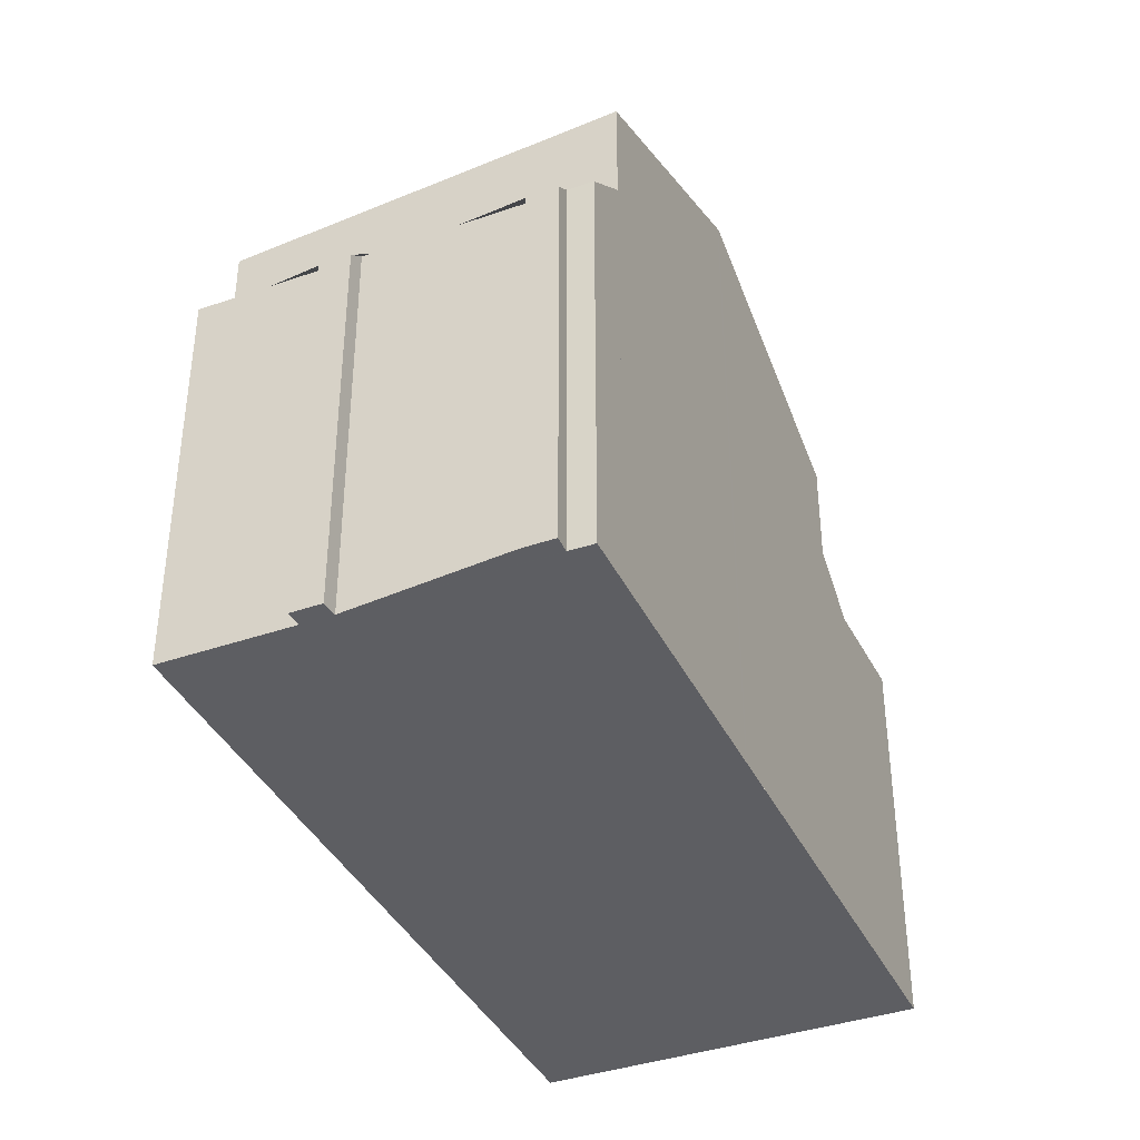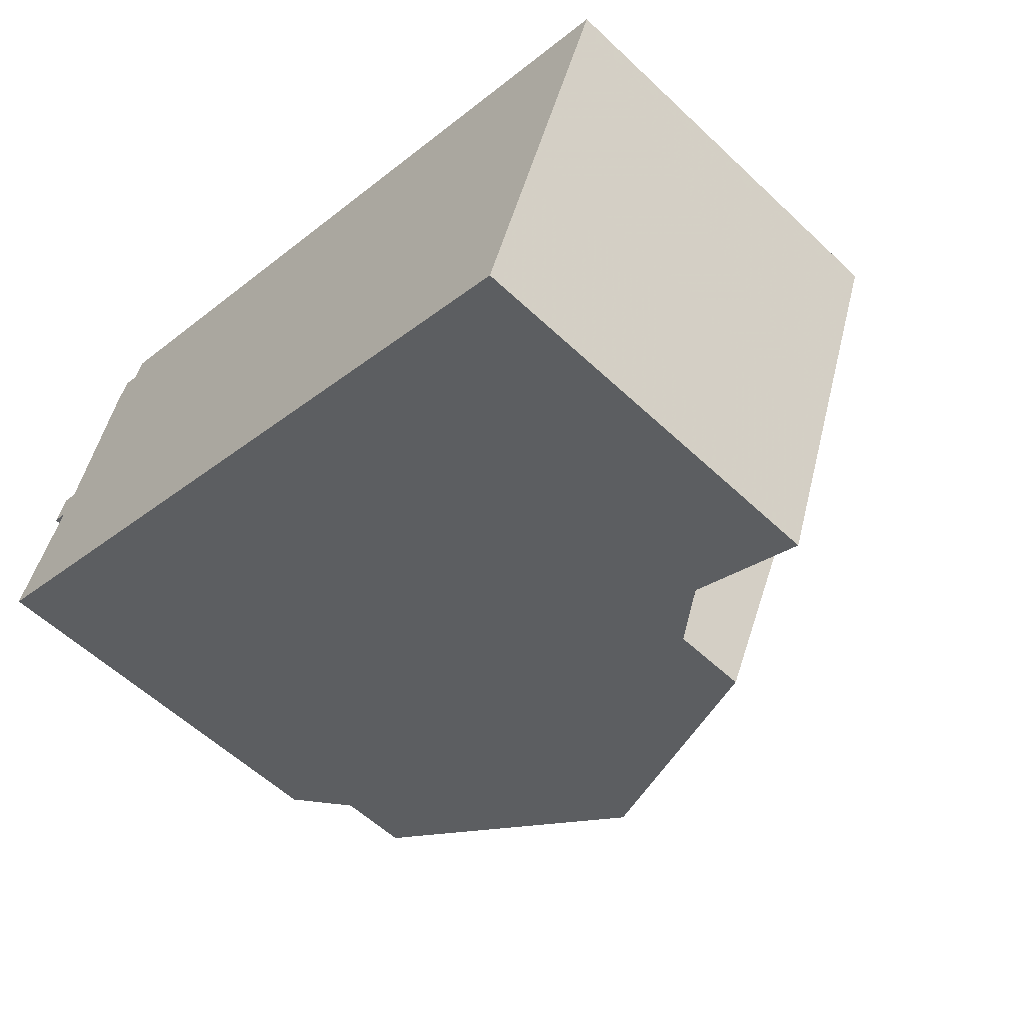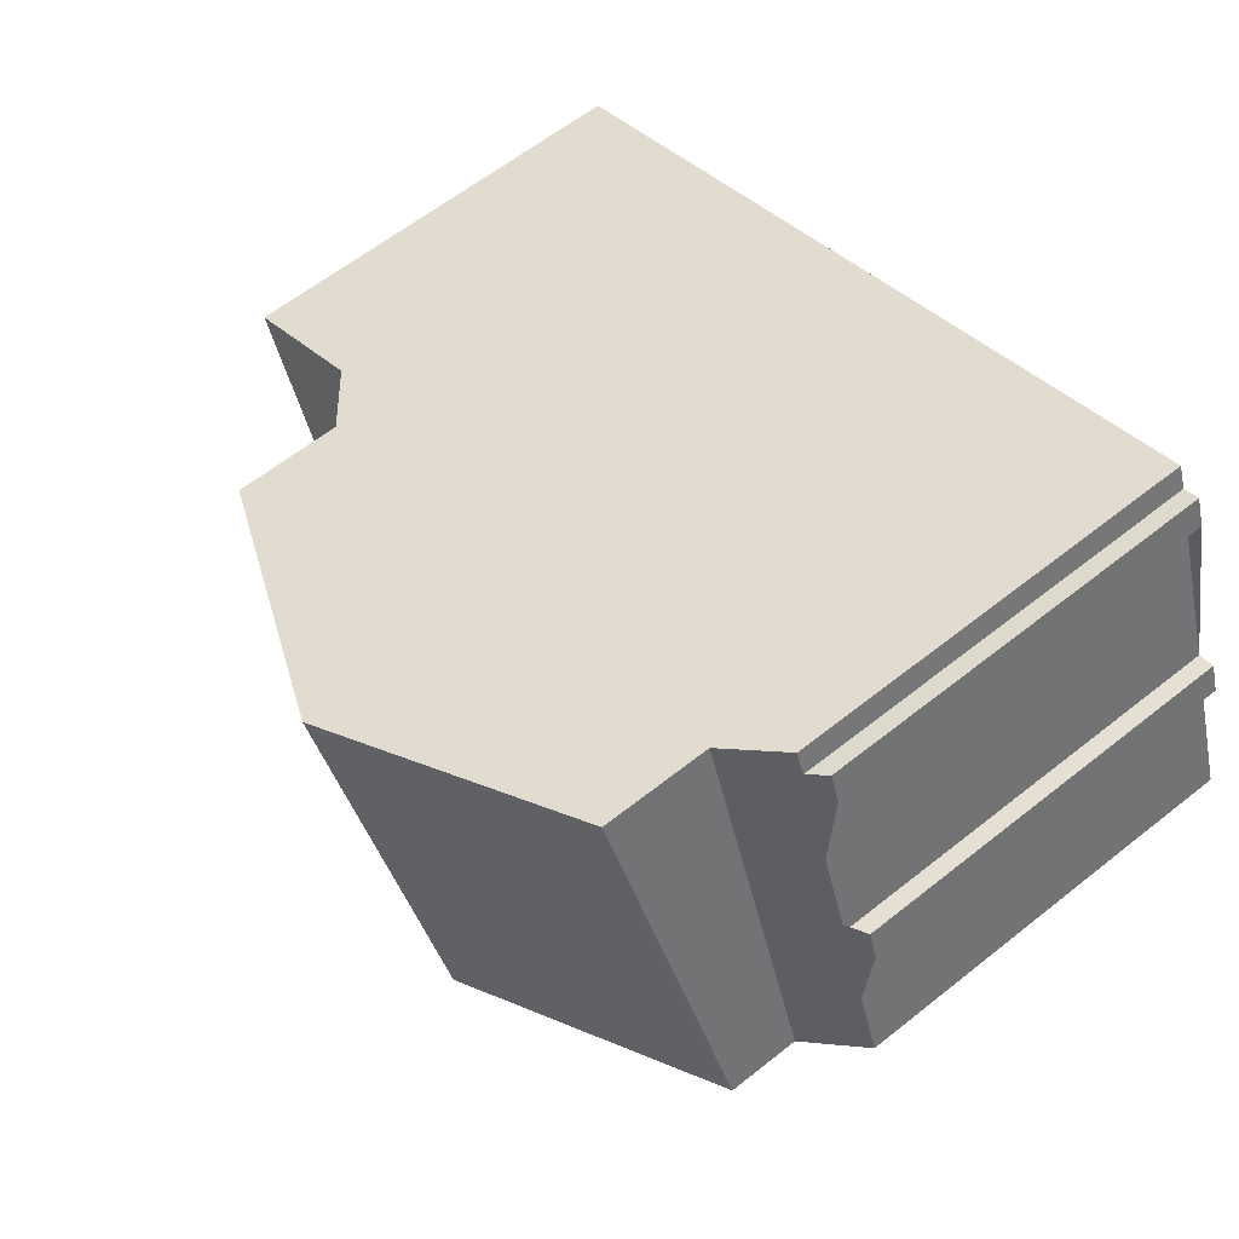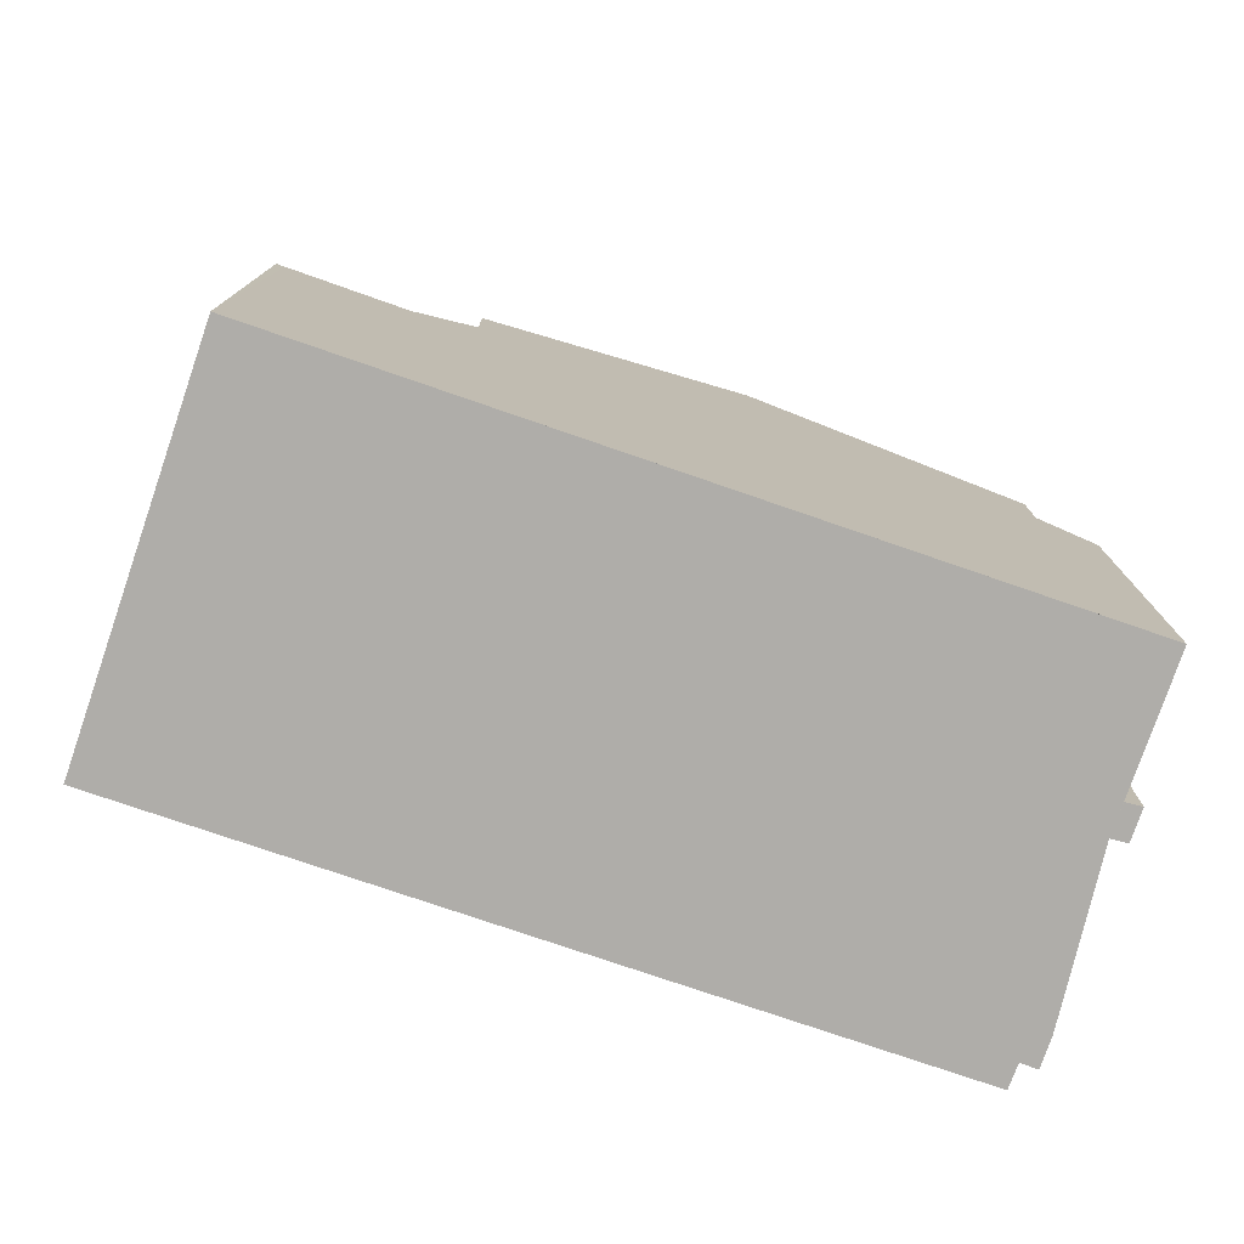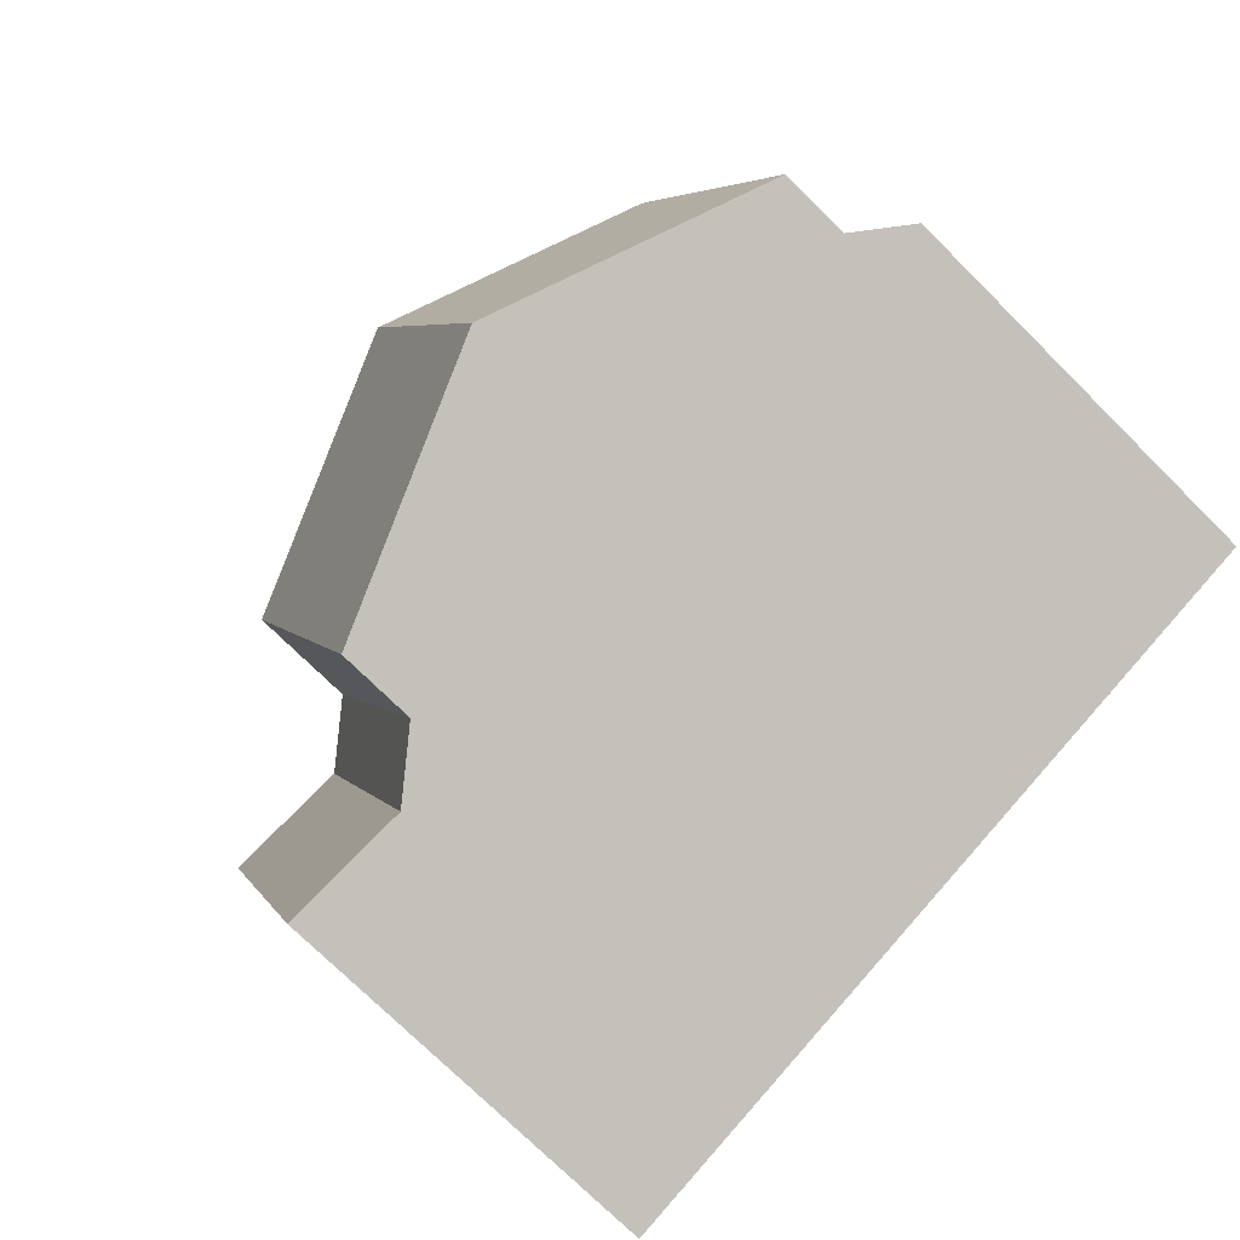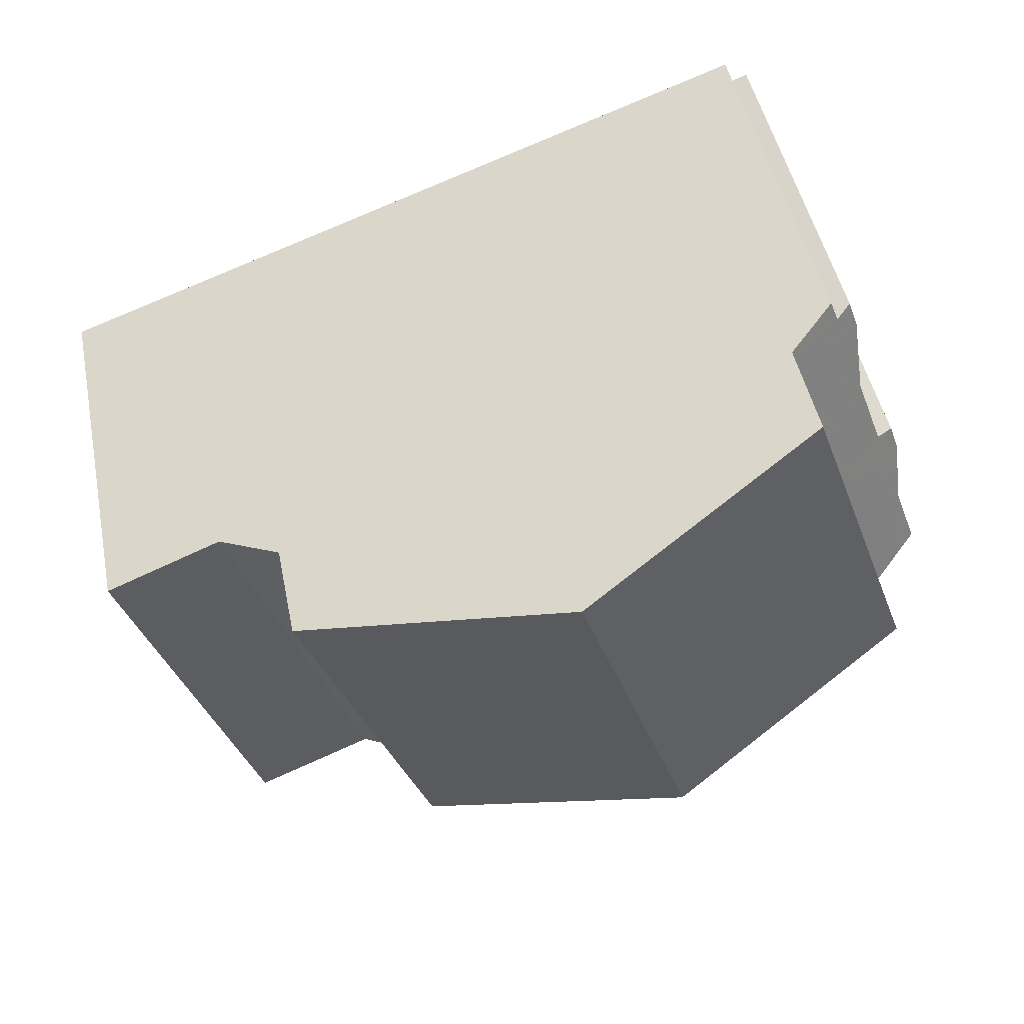
<metadata>
{"format":"obj","ext":"obj","renderer":"f3d","projection":"perspective","resolution":1024,"background":"white","views":[{"elev":-38.7,"azim":133.4,"up":"+Z"},{"elev":-57.3,"azim":-134.4,"up":"+Y"},{"elev":61.6,"azim":51.1,"up":"+Y"},{"elev":-77.4,"azim":0.8,"up":"+Z"},{"elev":-74.2,"azim":45.2,"up":"+Y"},{"elev":47.1,"azim":-11.3,"up":"+Y"}]}
</metadata>
<code>
v -1525 -2461 5.842
v -1527 -2456 5.845
v -1516 -2453 5.854
v -1515 -2455 5.85
v -1515 -2455 5.659
v -1515 -2455 5.66
v -1515 -2455 5.851
v -1515 -2457 5.851
v -1516 -2452 5.86
v -1516 -2452 5.853
v -1516 -2452 5.654
v -1516 -2453 5.655
v -1519 -2459 9.062
v -1521 -2453 9.519
v -1521 -2454 9.445
v -1520 -2459 8.736
v -1521 -2454 9.499
v -1521 -2453 9.519
v -1519 -2459 9.062
v -1523 -2460 7.527
v -1525 -2455 7.936
v -1521 -2454 9.445
v -1521 -2454 9.499
v -1517 -2452 8.004
v -1515 -2457 7.508
v -1526 -2455 5.742
v -1524 -2460 5.738
v -1523 -2460 6.405
v -1525 -2455 6.407
v -1521 -2453 9.499
v -1526 -2459 5.843
v -1524 -2459 5.739
v -1524 -2460 5.738
v -1526 -2455 5.742
v -1517 -2452 6.479
v -1515 -2457 6.484
v -1518 -2458 8.48
v -1521 -2453 9.455
v -1521 -2454 9.485
v -1517 -2452 7.983
v -1525 -2455 7.918
v -1525 -2455 5.742
v -1516 -2452 5.855
v -1517 -2452 6.479
v -1525 -2455 5.742
v -1525 -2455 6.407
v -1521 -2454 9.414
v -1527 -2456 5.845
v -1517 -2452 6.078
v -1517 -2452 6.078
v -1515 -2457 6.083
v -1523 -2458 7.675
v -1523 -2458 6.406
v -1515 -2455 6.081
v -1519 -2457 8.832
v -1520 -2457 9.041
v -1520 -2457 9.227
v -1516 -2456 7.686
v -1520 -2457 9.227
v -1524 -2459 5.739
v -1515 -2455 5.659
v -1516 -2456 6.482
v -1527 -2456 5.838
v -1527 -2456 5.838
v -1525 -2461 5.835
v -1526 -2459 5.836
v -1524 -2458 7.71
v -1524 -2458 6.406
v -1516 -2455 6.081
v -1524 -2458 5.739
v -1519 -2456 8.918
v -1520 -2457 9.115
v -1520 -2456 9.267
v -1516 -2455 7.731
v -1520 -2456 9.267
v -1524 -2458 5.739
v -1515 -2455 5.85
v -1516 -2455 6.481
v -1526 -2459 5.836
v -1526 -2459 5.843
v -1517 -2452 6.479
v -1517 -2452 6.479
v -1517 -2452 7.983
v -1517 -2452 8.004
v -1515 -2457 6.484
v -1516 -2456 6.482
v -1515 -2457 7.508
v -1516 -2456 7.686
v -1516 -2455 6.481
v -1516 -2455 7.731
v -1525 -2455 6.407
v -1525 -2455 6.407
v -1525 -2455 7.918
v -1524 -2458 7.71
v -1524 -2458 6.406
v -1523 -2458 7.675
v -1523 -2458 6.406
v -1523 -2460 7.527
v -1523 -2460 6.405
v -1525 -2455 7.936
v -1515 -2457 6.083
v -1515 -2457 6.484
v -1515 -2457 7.511
v -1523 -2460 7.529
v -1523 -2460 6.405
v -1525 -2461 5.835
v -1525 -2461 5.842
v -1524 -2460 5.738
v -1518 -2458 8.486
v -1523 -2460 7.529
v -1519 -2459 9.064
v -1520 -2459 8.741
v -1515 -2457 7.511
v -1519 -2459 9.064
v -1523 -2460 6.405
v -1524 -2460 5.738
v -1515 -2457 5.851
v -1515 -2457 6.484
v -1525 -2461 5.842
v -1525 -2461 5.842
v -1525 -2461 0
v -1525 -2461 -8.882e-16
v -1527 -2456 5.838
v -1527 -2456 5.845
v -1527 -2456 0
v -1527 -2456 0
v -1515 -2455 5.85
v -1516 -2453 5.854
v -1516 -2453 0
v -1515 -2455 0
v -1515 -2455 5.659
v -1515 -2455 5.85
v -1515 -2455 0
v -1515 -2455 8.882e-16
v -1515 -2455 5.659
v -1515 -2455 5.659
v -1515 -2455 8.882e-16
v -1515 -2455 0
v -1515 -2455 5.851
v -1515 -2455 5.66
v -1515 -2455 0
v -1515 -2455 0
v -1515 -2457 5.851
v -1515 -2455 5.851
v -1515 -2455 0
v -1515 -2457 0
v -1515 -2457 6.083
v -1515 -2457 5.851
v -1515 -2457 0
v -1515 -2457 8.882e-16
v -1516 -2452 5.855
v -1516 -2452 5.86
v -1516 -2452 0
v -1516 -2452 -8.882e-16
v -1516 -2452 5.654
v -1516 -2452 5.853
v -1516 -2452 0
v -1516 -2452 0
v -1516 -2453 5.655
v -1516 -2452 5.654
v -1516 -2452 0
v -1516 -2453 8.882e-16
v -1516 -2453 5.854
v -1516 -2453 5.655
v -1516 -2453 8.882e-16
v -1516 -2453 0
v -1520 -2459 8.736
v -1519 -2459 9.062
v -1519 -2459 0
v -1520 -2459 0
v -1523 -2460 7.527
v -1520 -2459 8.736
v -1520 -2459 0
v -1523 -2460 0
v -1521 -2453 9.499
v -1521 -2453 9.519
v -1521 -2453 0
v -1521 -2453 0
v -1525 -2461 5.835
v -1524 -2460 5.738
v -1524 -2460 0
v -1525 -2461 0
v -1521 -2453 9.455
v -1521 -2453 9.499
v -1521 -2453 0
v -1521 -2453 0
v -1526 -2459 5.843
v -1526 -2459 5.843
v -1526 -2459 -8.882e-16
v -1526 -2459 0
v -1525 -2455 6.407
v -1526 -2455 5.742
v -1526 -2455 0
v -1525 -2455 8.882e-16
v -1519 -2459 9.062
v -1518 -2458 8.48
v -1518 -2458 0
v -1519 -2459 0
v -1517 -2452 8.004
v -1521 -2453 9.455
v -1521 -2453 0
v -1517 -2452 0
v -1516 -2452 5.853
v -1516 -2452 5.855
v -1516 -2452 -8.882e-16
v -1516 -2452 0
v -1527 -2456 5.845
v -1527 -2456 5.845
v -1527 -2456 -8.882e-16
v -1527 -2456 0
v -1516 -2452 5.86
v -1517 -2452 6.078
v -1517 -2452 0
v -1516 -2452 0
v -1515 -2457 6.484
v -1515 -2457 6.083
v -1515 -2457 8.882e-16
v -1515 -2457 0
v -1515 -2455 5.66
v -1515 -2455 5.659
v -1515 -2455 0
v -1515 -2455 0
v -1526 -2455 5.742
v -1527 -2456 5.838
v -1527 -2456 0
v -1526 -2455 0
v -1525 -2461 5.842
v -1525 -2461 5.835
v -1525 -2461 0
v -1525 -2461 0
v -1515 -2455 5.85
v -1515 -2455 5.85
v -1515 -2455 0
v -1515 -2455 0
v -1527 -2456 5.845
v -1526 -2459 5.843
v -1526 -2459 0
v -1527 -2456 -8.882e-16
v -1517 -2452 6.078
v -1517 -2452 6.479
v -1517 -2452 0
v -1517 -2452 0
v -1518 -2458 8.48
v -1515 -2457 7.508
v -1515 -2457 0
v -1518 -2458 0
v -1524 -2460 5.738
v -1523 -2460 6.405
v -1523 -2460 0
v -1524 -2460 0
v -1521 -2453 9.519
v -1525 -2455 7.936
v -1525 -2455 0
v -1521 -2453 0
v -1526 -2459 5.843
v -1525 -2461 5.842
v -1525 -2461 -8.882e-16
v -1526 -2459 -8.882e-16
v -1515 -2457 5.851
v -1515 -2457 5.851
v -1515 -2457 0
v -1515 -2457 0
v -1516 -2453 0
v -1515 -2455 0
v -1515 -2455 0
v -1515 -2455 0
v -1515 -2455 0
v -1515 -2457 0
v -1525 -2461 0
v -1527 -2456 0
v -1516 -2452 0
v -1516 -2452 0
v -1516 -2452 0
v -1516 -2453 0
f 106 66 32 108
f 112 56 57 111
f 39 22 23
f 116 60 97 115
f 101 54 61 6 7 117
f 113 58 62 118
f 41 21 29 46
f 79 63 45 70
f 114 59 55 109
f 23 18 30 39
f 92 42 34 91
f 50 9 43 49
f 40 24 35 44
f 68 53 52 67
f 64 26 45 63
f 39 30 38 47
f 82 50 49 81
f 102 86 54 101
f 105 28 20 104
f 81 49 69 89
f 72 15 73
f 95 76 42 92
f 69 49 43 10 11 12 3 77
f 74 40 44 78
f 75 22 39 47 71
f 63 48 2 64
f 107 31 66 106
f 80 48 63 79
f 67 41 46 68
f 89 69 54 86
f 73 57 56 72
f 97 60 76 95
f 77 4 5 61 54 69
f 78 62 58 74
f 71 55 59 75
f 79 66 31 80
f 70 32 66 79
f 83 47 38 84
f 109 55 88 103
f 90 71 47 83
f 88 55 71 90
f 93 17 15 72 94
f 94 72 56 96
f 110 96 56 112
f 100 14 17 93
f 101 51 85 102
f 104 52 53 105
f 106 65 1 107
f 103 87 37 109
f 108 27 65 106
f 111 13 16 112
f 115 99 33 116
f 117 8 51 101
f 118 36 25 113
f 109 37 19 114
f 112 16 98 110
f 120 121 122 119
f 124 125 126 123
f 128 129 130 127
f 132 133 134 131
f 136 137 138 135
f 140 141 142 139
f 144 145 146 143
f 148 149 150 147
f 152 153 154 151
f 156 157 158 155
f 160 161 162 159
f 164 165 166 163
f 168 169 170 167
f 172 173 174 171
f 176 177 178 175
f 180 181 182 179
f 184 185 186 183
f 188 189 190 187
f 192 193 194 191
f 196 197 198 195
f 200 201 202 199
f 204 205 206 203
f 208 209 210 207
f 212 213 214 211
f 216 217 218 215
f 220 221 222 219
f 224 225 226 223
f 228 229 230 227
f 232 233 234 231
f 236 237 238 235
f 240 241 242 239
f 244 245 246 243
f 248 249 250 247
f 252 253 254 251
f 256 257 258 255
f 260 261 262 259
f 264 265 266 267 268 269 270 271 272 273 274 263

</code>
